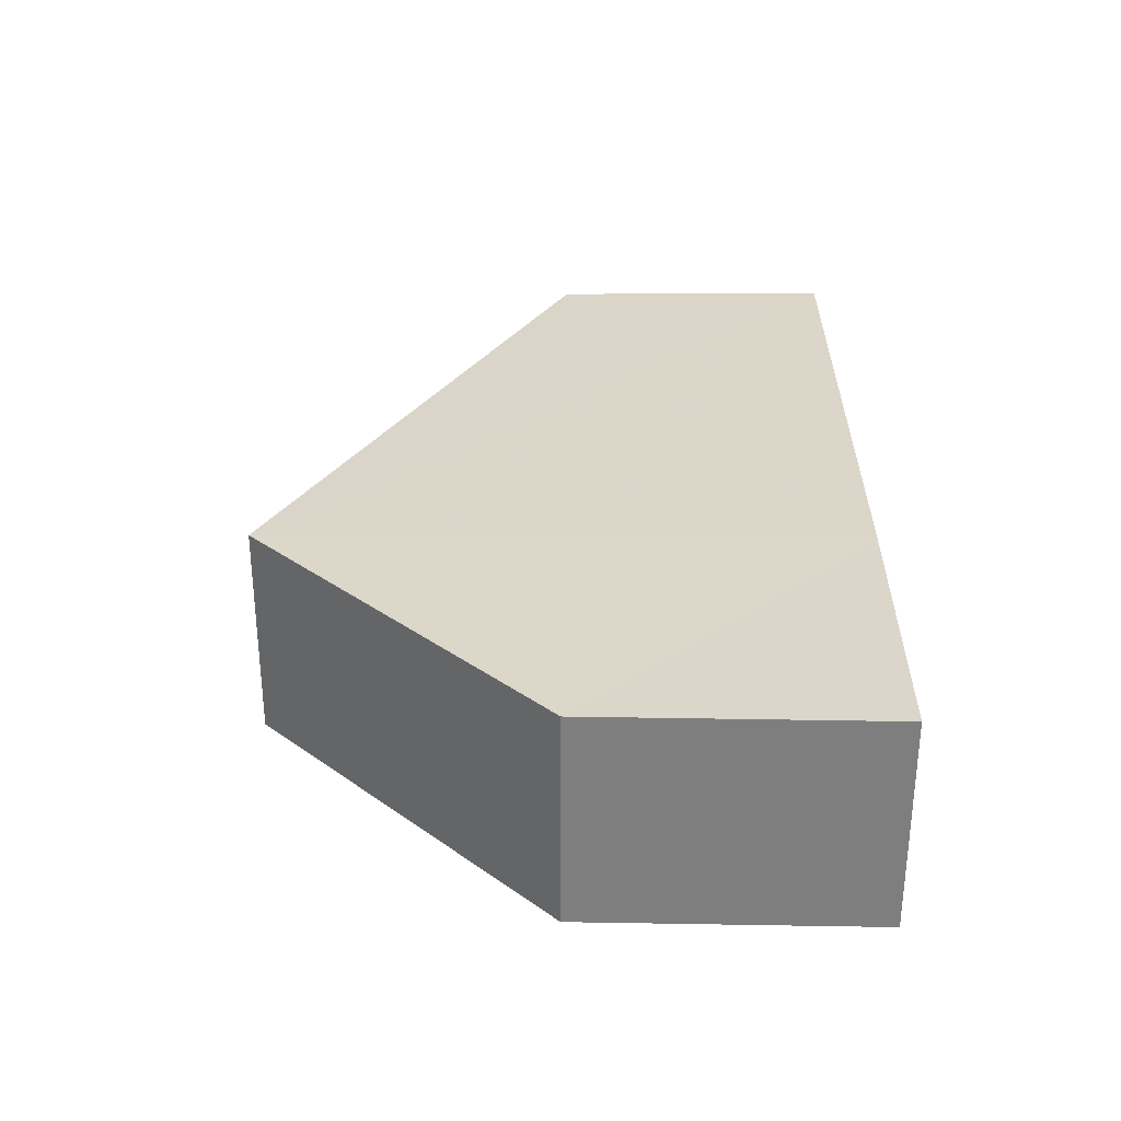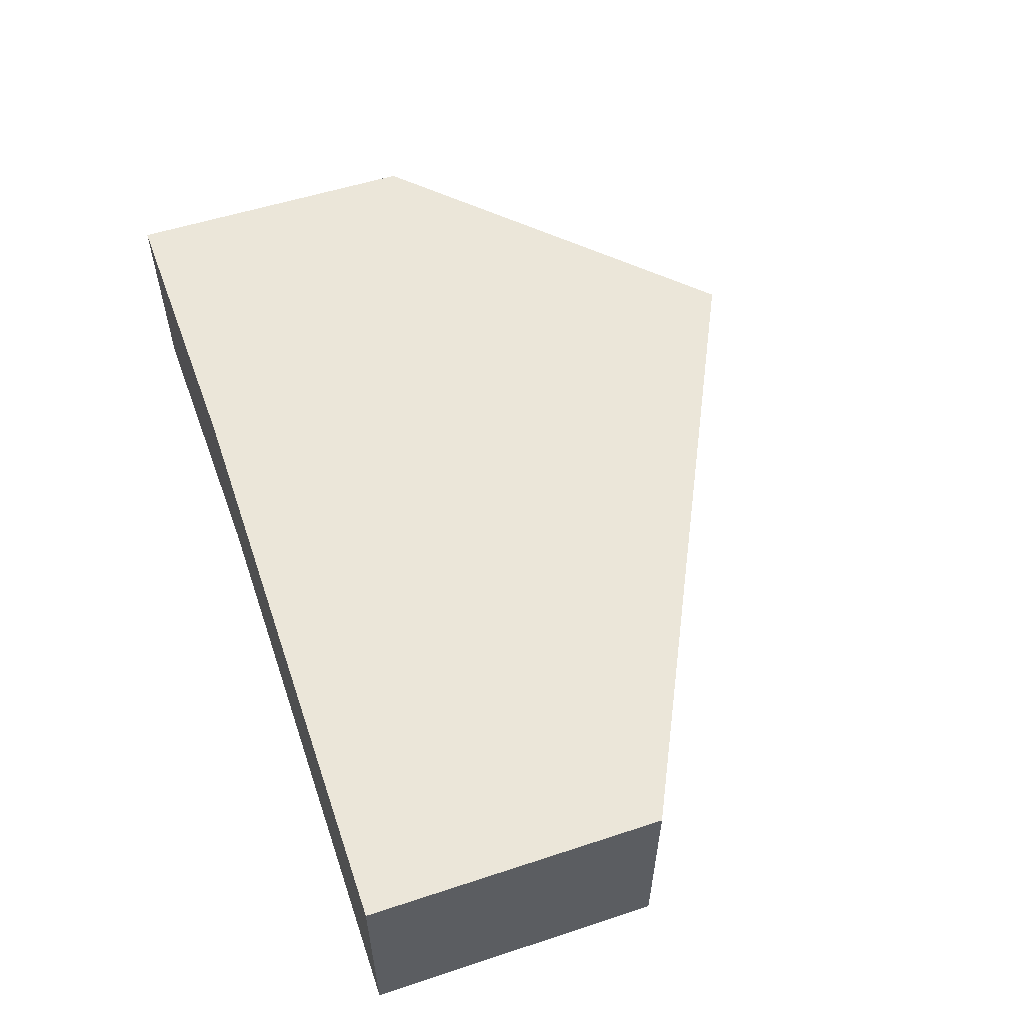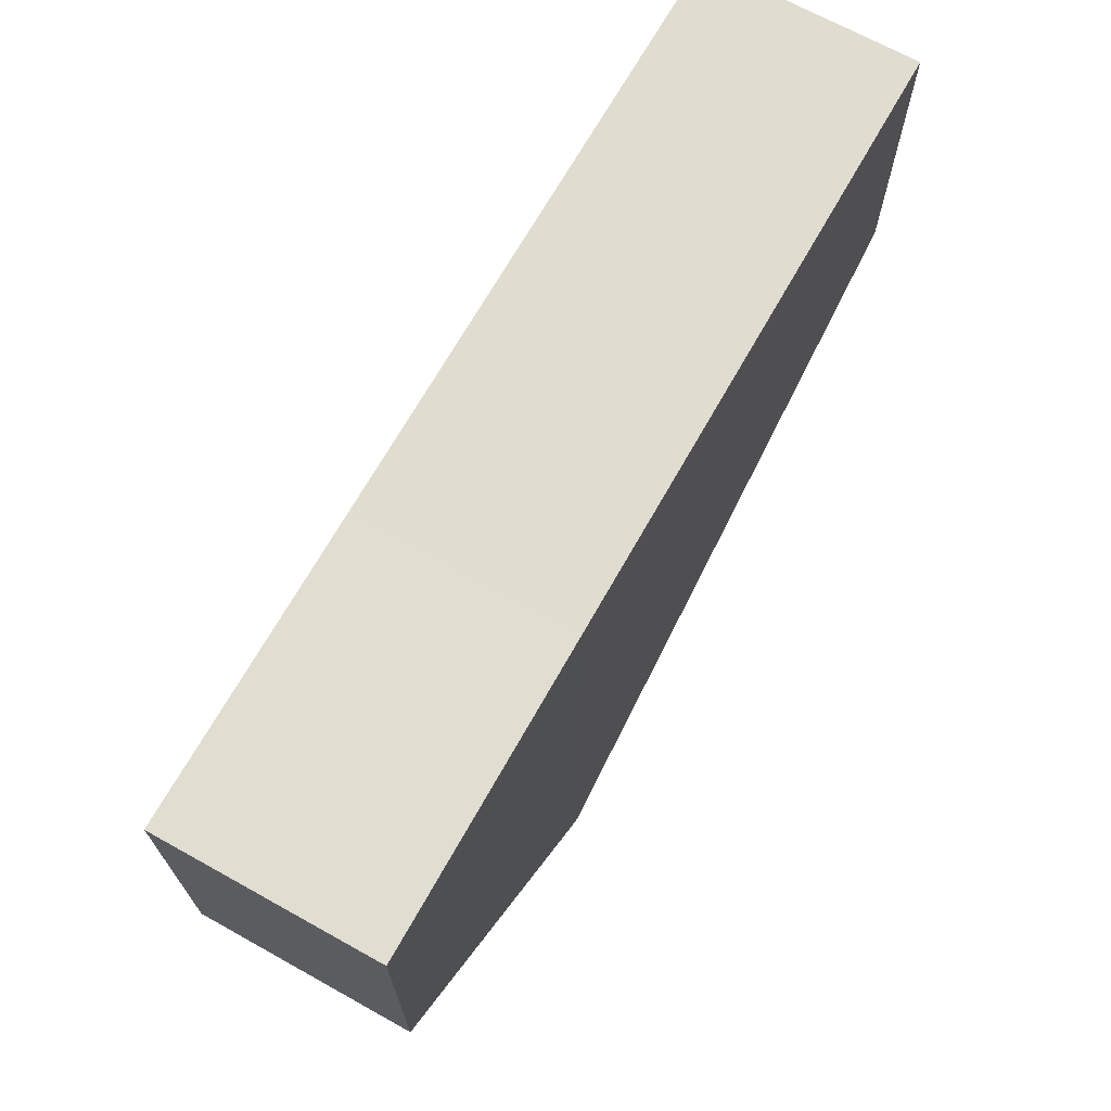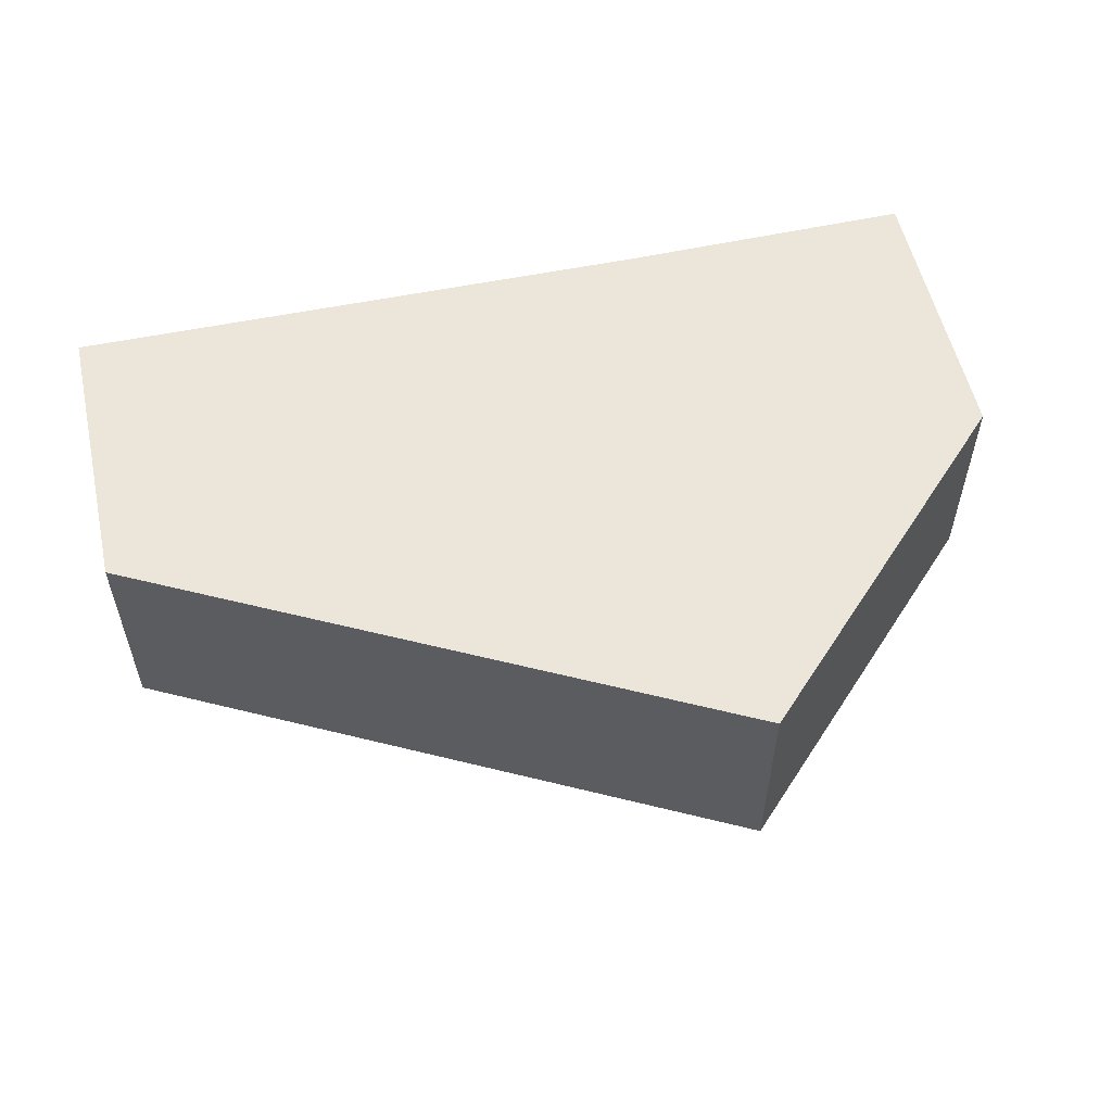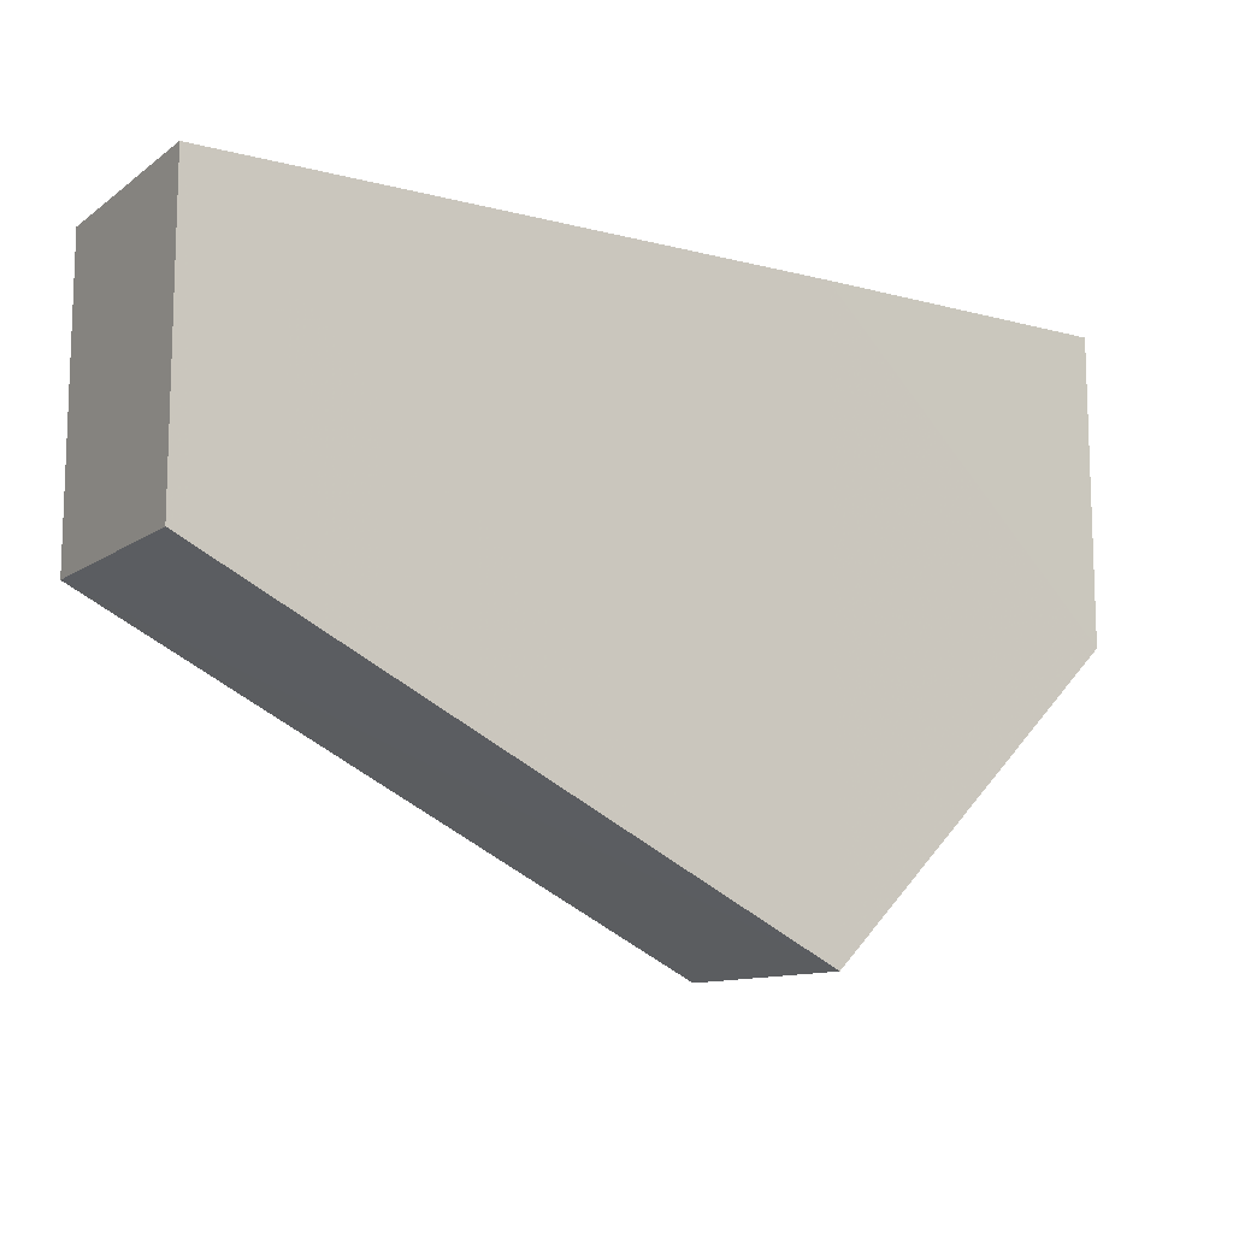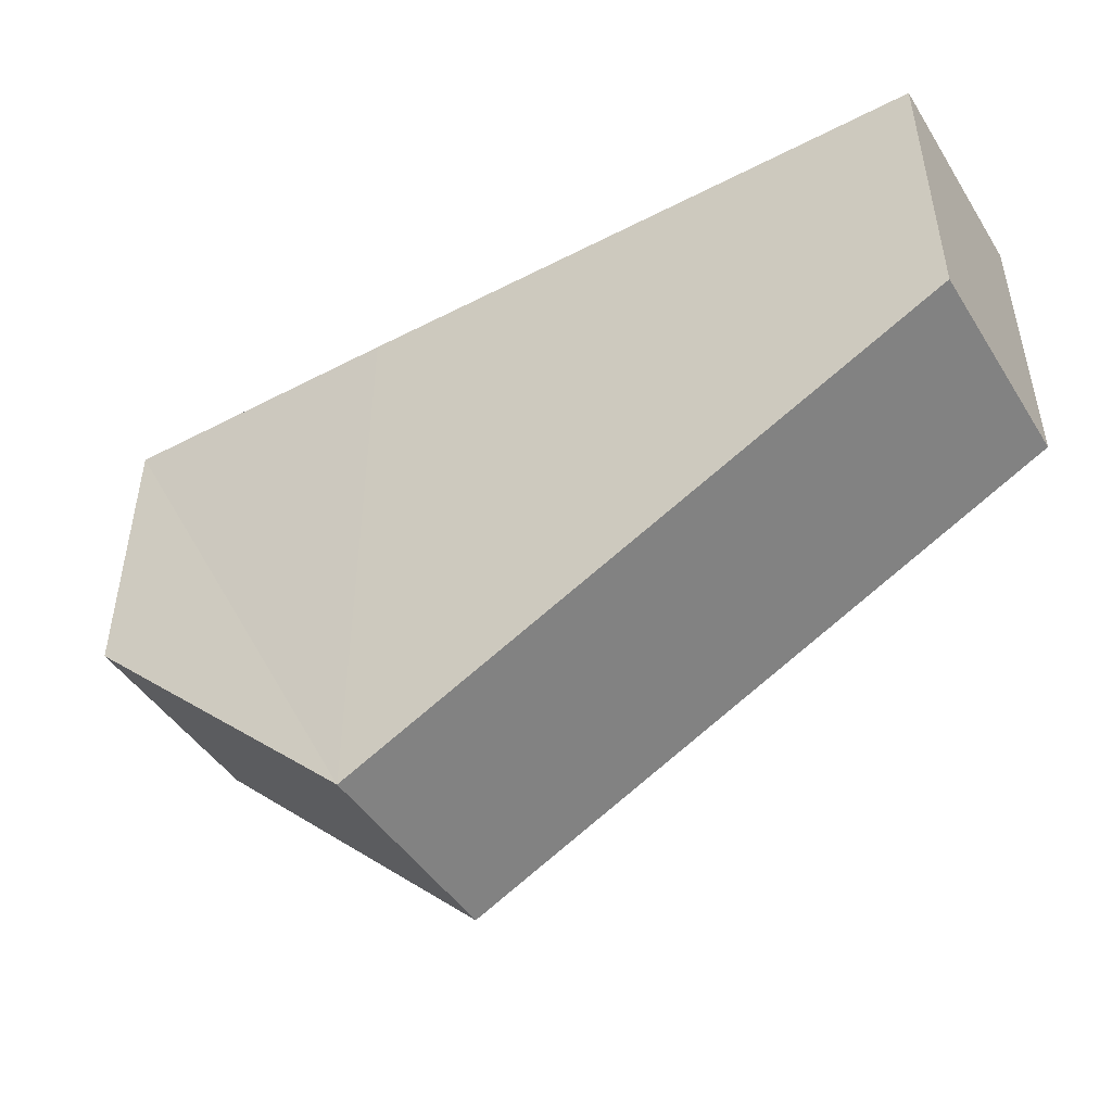
<metadata>
{"format":"obj","ext":"obj","renderer":"f3d","projection":"perspective","resolution":1024,"background":"white","views":[{"elev":29.9,"azim":90.5,"up":"+Z"},{"elev":56.2,"azim":-109.1,"up":"+Z"},{"elev":69.4,"azim":119.4,"up":"+Y"},{"elev":55.5,"azim":-12.3,"up":"+Z"},{"elev":-11.2,"azim":-32.2,"up":"+Y"},{"elev":-46.8,"azim":-149.6,"up":"+Y"}]}
</metadata>
<code>
o 4467
v 2247 1883 19.01
v 2247 1883 19.01
v 2247 1883 19.01
v 2247 1883 19.01
v 2247 1883 19.01
v 2247 1883 19.01
v 2247 1883 19.01
v 2247 1883 19.01
v 2247 1883 19.01
v 2247 1883 19.01
v 2247 1883 19.01
v 2247 1883 19.01
v 2247 1883 19.01
v 2247 1883 19.01
v 2247 1883 19.01
v 2247 1883 19.01
v 2247 1883 19.01
v 2247 1883 19.01
v 2247 1883 19.01
v 2247 1883 19.01
v 2247 1883 19.01
v 2247 1883 19.01
v 2247 1883 19.01
v 2247 1883 19.01
v 2247 1883 19.01
v 2247 1883 19.01
v 2247 1883 19.01
v 2247 1883 19.01
v 2247 1883 19.01
v 2247 1883 19.01
f 1 2 3
f 2 4 5
f 1 6 7
f 6 8 9
f 10 9 11
f 12 10 13
f 14 8 15
f 1 16 15
f 17 18 15
f 19 18 20
f 17 21 22
f 21 18 23
f 12 23 24
f 22 25 26
f 27 25 24
f 28 16 25
f 29 25 16
f 7 30 24
f 28 30 4
f 29 4 30

</code>
